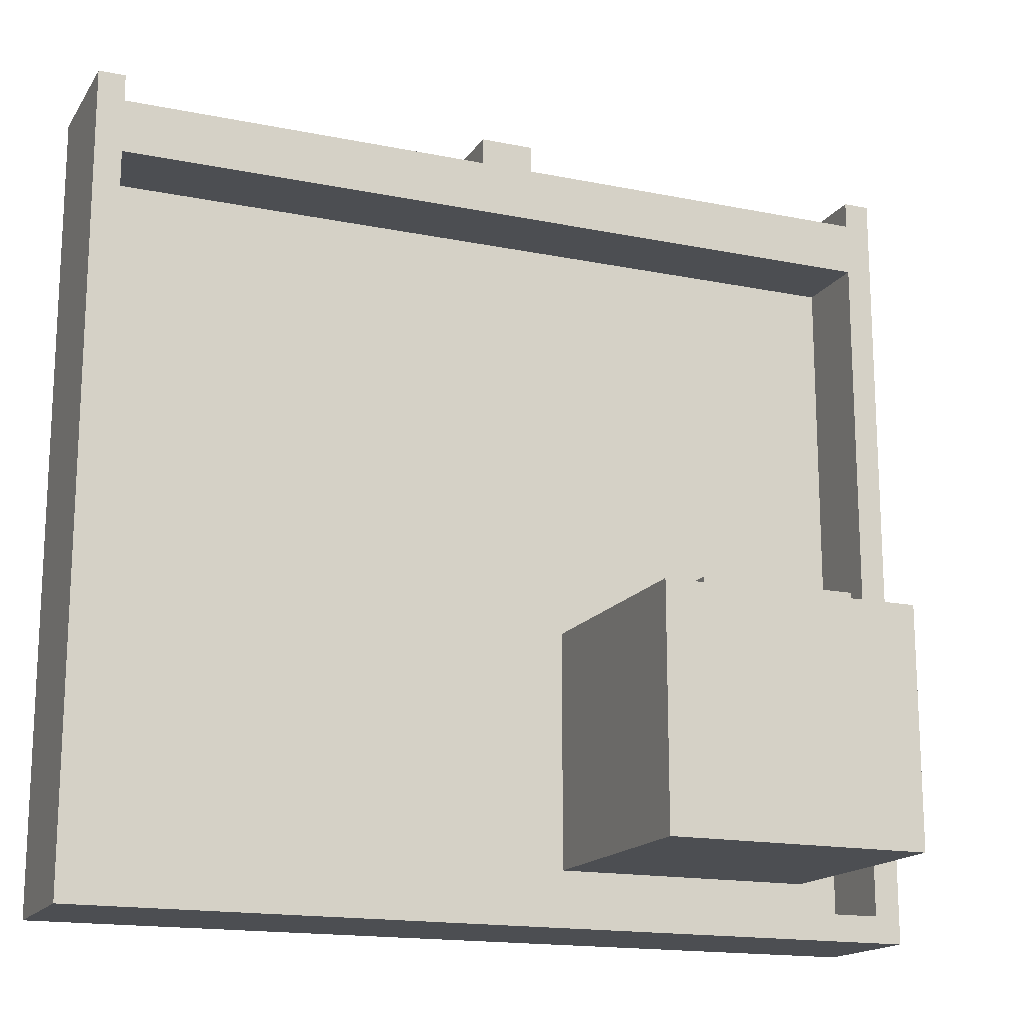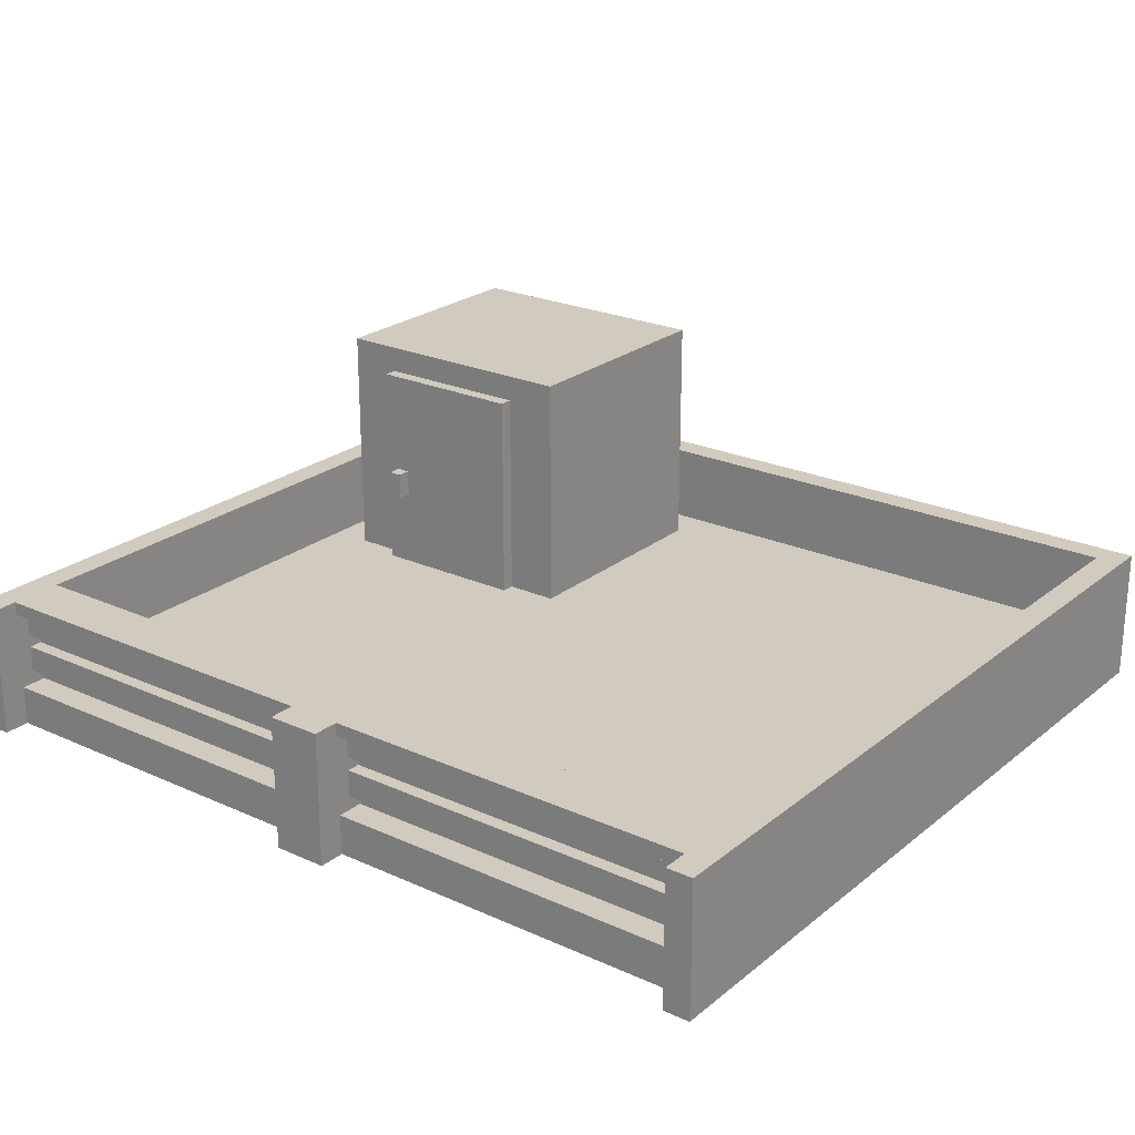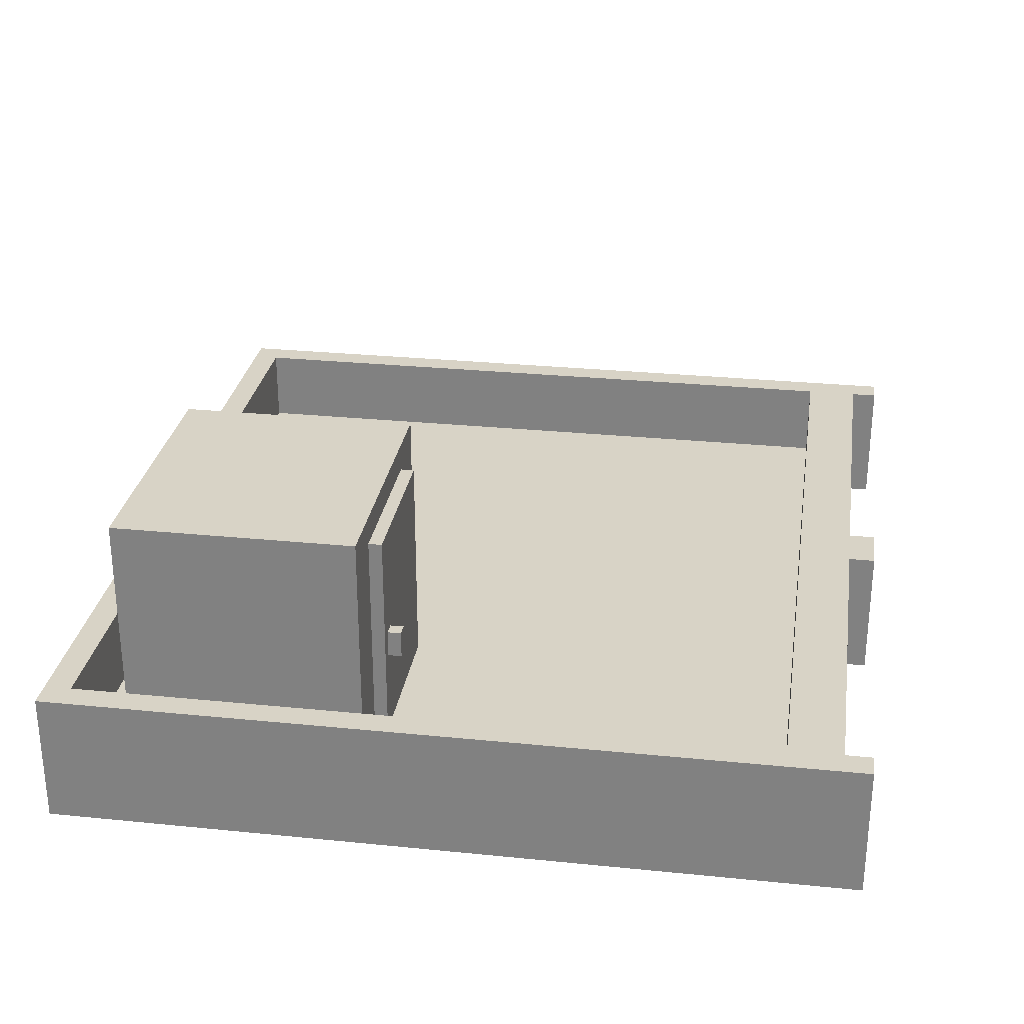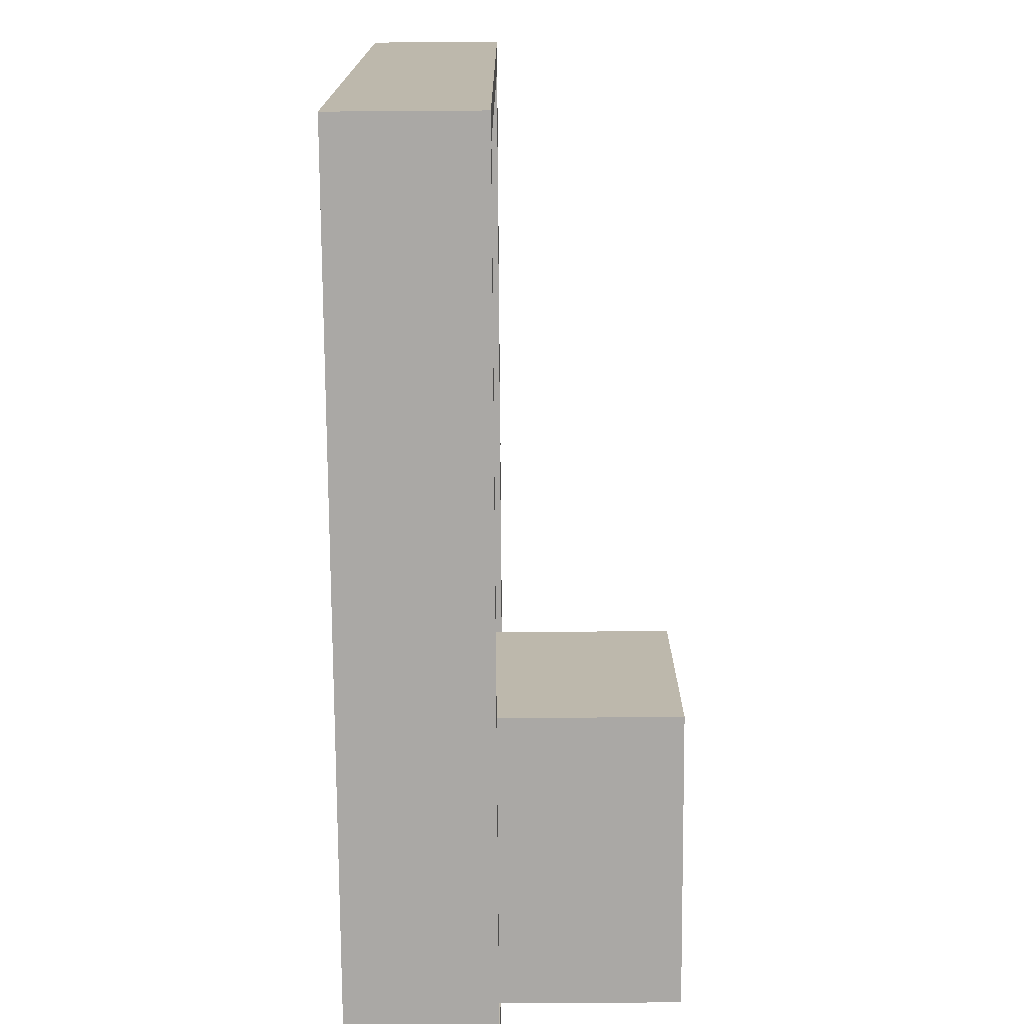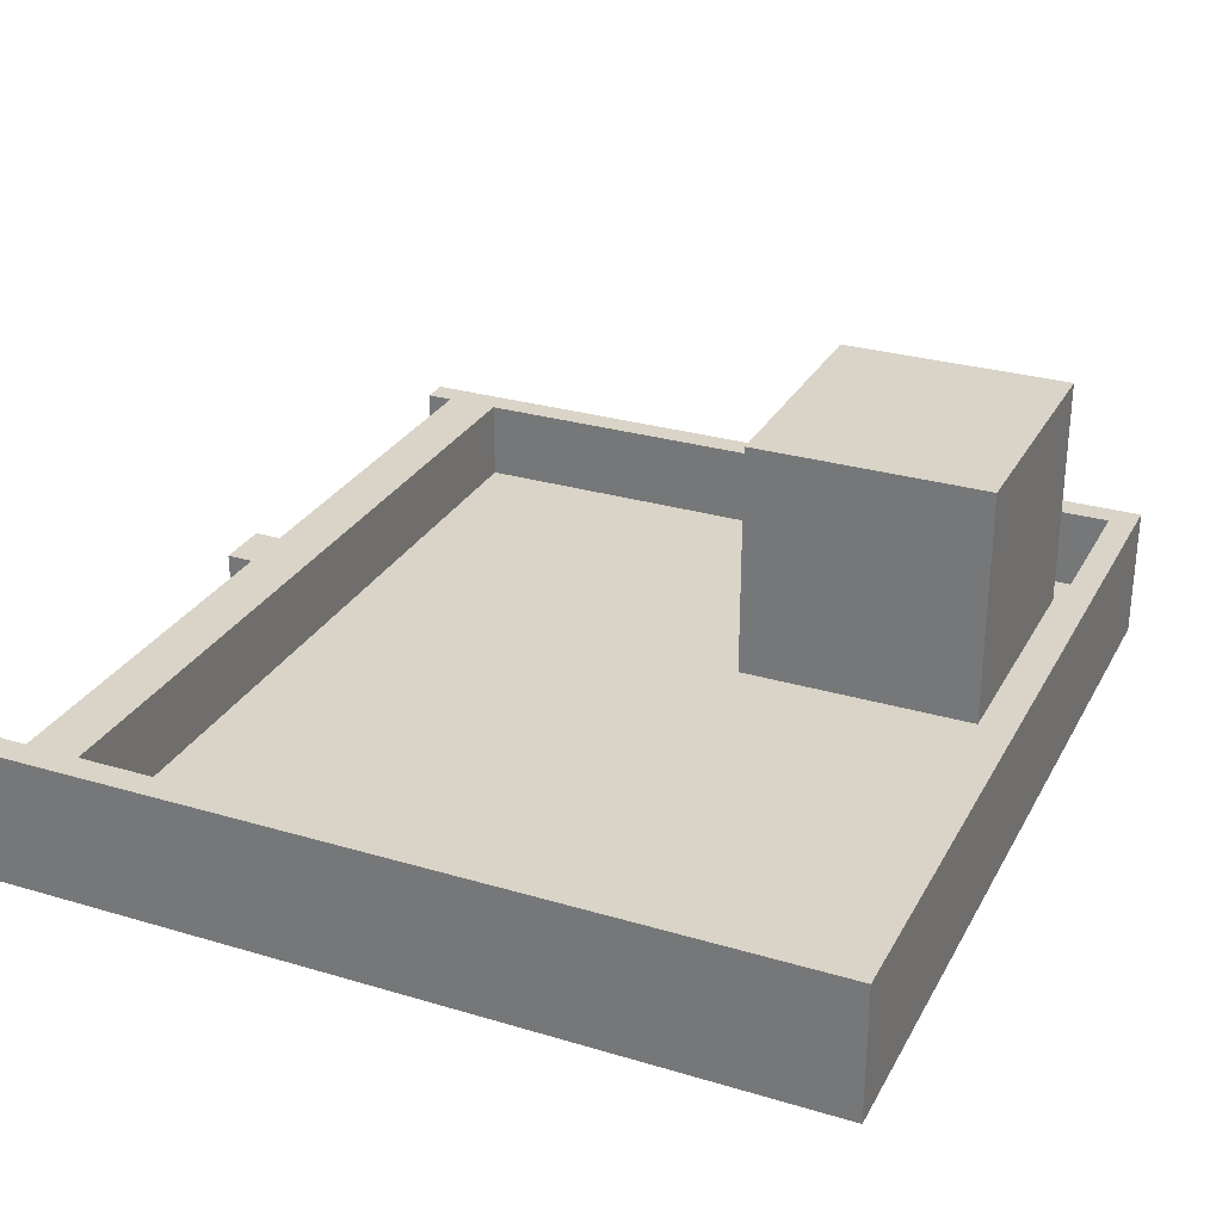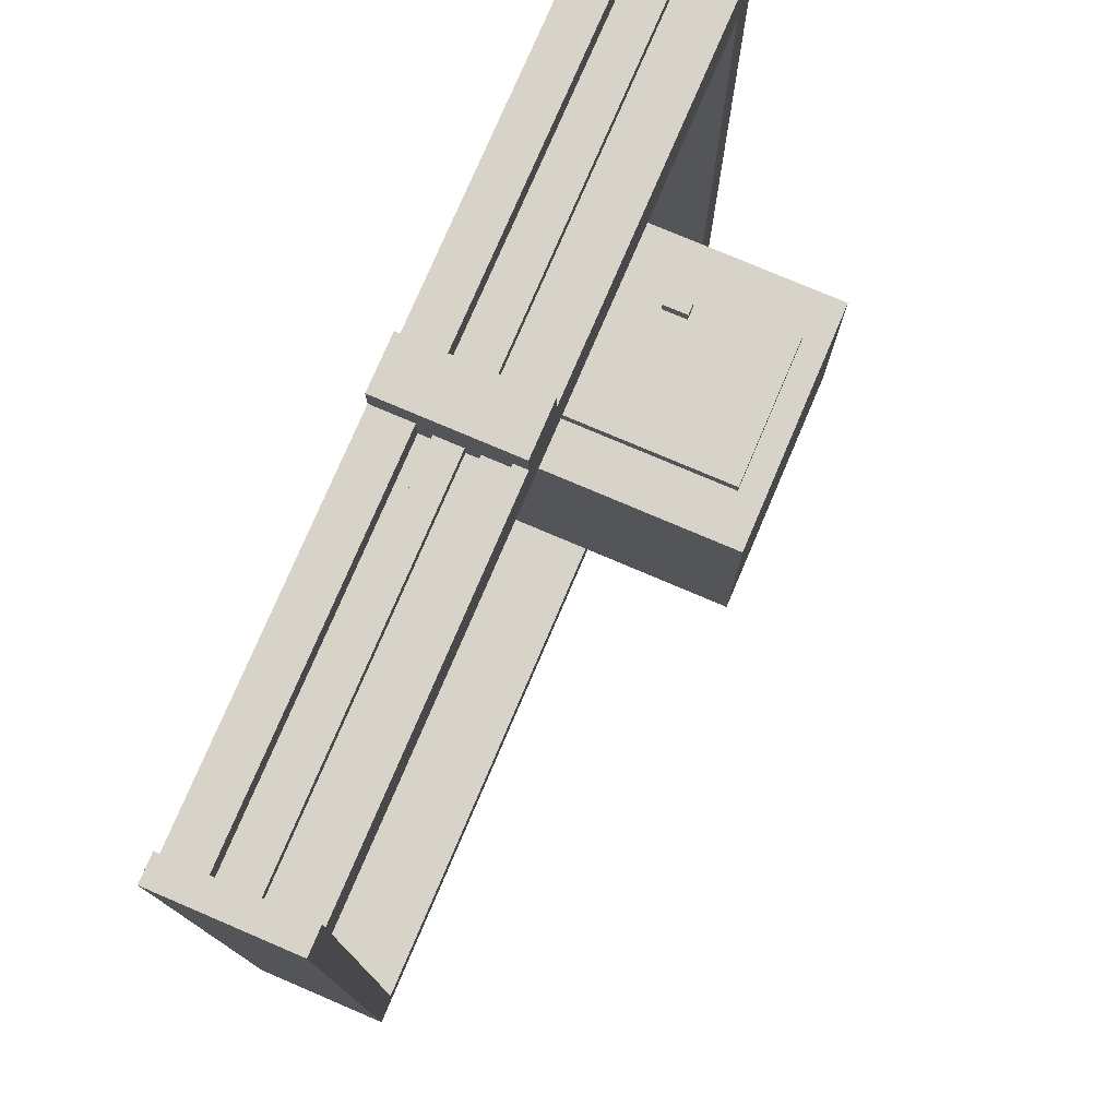
<metadata>
{"format":"obj","ext":"obj","renderer":"f3d","projection":"perspective","resolution":1024,"background":"white","views":[{"elev":-16.5,"azim":157.5,"up":"+Z"},{"elev":23.5,"azim":37.2,"up":"+Y"},{"elev":28.2,"azim":-81.3,"up":"+Y"},{"elev":-75.1,"azim":90.4,"up":"+Z"},{"elev":28.7,"azim":113.9,"up":"+Y"},{"elev":76.7,"azim":113.1,"up":"+Z"}]}
</metadata>
<code>
v -32 0 32
v -32 0 30
v -32 0 -28
v -32 4 30
v -32 4 -28
v -32 10 32
v -32 10 -28
v -27 4 -5
v -27 4 -23
v -27 22 -5
v -27 22 -23
v -23 4 -4
v -23 4 -5
v -23 20 -4
v -23 20 -5
v -22 10 -3
v -22 10 -4
v -22 12 -3
v -22 12 -4
v -2 0 32
v -2 0 30
v -2 3 30
v -2 3 28
v -2 4 29
v -2 4 28
v -2 6 29
v -2 6 28
v -2 7 29
v -2 7 28
v -2 9 30
v -2 9 29
v -2 10 32
v -2 10 30
v 30 0 32
v 30 0 30
v 30 3 30
v 30 3 28
v 30 4 29
v 30 4 28
v 30 4 26
v 30 4 -26
v 30 6 29
v 30 6 28
v 30 7 29
v 30 7 28
v 30 9 30
v 30 9 29
v 30 10 32
v 30 10 30
v 30 10 26
v 30 10 -26
v -30 0 32
v -30 0 30
v -30 3 30
v -30 3 28
v -30 4 29
v -30 4 28
v -30 4 26
v -30 4 -26
v -30 6 29
v -30 6 28
v -30 7 29
v -30 7 28
v -30 9 30
v -30 9 29
v -30 10 32
v -30 10 30
v -30 10 26
v -30 10 -26
v -21 10 -3
v -21 10 -4
v -21 12 -3
v -21 12 -4
v -11 4 -4
v -11 4 -5
v -11 20 -4
v -11 20 -5
v -7 4 -5
v -7 4 -23
v -7 22 -5
v -7 22 -23
v 2 0 32
v 2 0 30
v 2 3 30
v 2 3 28
v 2 4 29
v 2 4 28
v 2 6 29
v 2 6 28
v 2 7 29
v 2 7 28
v 2 9 30
v 2 9 29
v 2 10 32
v 2 10 30
v 32 0 32
v 32 0 30
v 32 0 -28
v 32 4 30
v 32 4 -28
v 32 10 32
v 32 10 -28
v -32 0 32
v -32 10 32
v -30 0 32
v -30 10 32
v -2 0 32
v -2 10 32
v 2 0 32
v 2 10 32
v 30 0 32
v 30 10 32
v 32 0 32
v 32 10 32
v -30 0 30
v -30 3 30
v -30 9 30
v -30 10 30
v -2 0 30
v -2 3 30
v -2 9 30
v -2 10 30
v 2 0 30
v 2 3 30
v 2 9 30
v 2 10 30
v 30 0 30
v 30 3 30
v 30 9 30
v 30 10 30
v -30 4 29
v -30 6 29
v -30 7 29
v -30 9 29
v -2 4 29
v -2 6 29
v -2 7 29
v -2 9 29
v 2 4 29
v 2 6 29
v 2 7 29
v 2 9 29
v 30 4 29
v 30 6 29
v 30 7 29
v 30 9 29
v -30 3 28
v -30 4 28
v -30 6 28
v -30 7 28
v -2 3 28
v -2 4 28
v -2 6 28
v -2 7 28
v 2 3 28
v 2 4 28
v 2 6 28
v 2 7 28
v 30 3 28
v 30 4 28
v 30 6 28
v 30 7 28
v -22 10 -3
v -22 12 -3
v -21 10 -3
v -21 12 -3
v -23 4 -4
v -23 20 -4
v -22 4 -4
v -22 5 -4
v -22 10 -4
v -22 12 -4
v -22 18 -4
v -21 10 -4
v -21 12 -4
v -12 4 -4
v -12 5 -4
v -12 18 -4
v -11 4 -4
v -11 20 -4
v -27 4 -5
v -27 22 -5
v -23 4 -5
v -23 20 -5
v -11 4 -5
v -11 20 -5
v -7 4 -5
v -7 22 -5
v -30 4 -26
v -30 10 -26
v 30 4 -26
v 30 10 -26
v -30 4 26
v -30 10 26
v 30 4 26
v 30 10 26
v -27 4 -23
v -27 22 -23
v -7 4 -23
v -7 22 -23
v -32 0 -28
v -32 4 -28
v -32 10 -28
v 32 0 -28
v 32 4 -28
v 32 10 -28
v -32 0 32
v -30 0 32
v -2 0 32
v 2 0 32
v 30 0 32
v 32 0 32
v -32 0 30
v -30 0 30
v -2 0 30
v 2 0 30
v 30 0 30
v 32 0 30
v -32 0 -28
v 32 0 -28
v -30 4 29
v -2 4 29
v 2 4 29
v 30 4 29
v -30 4 28
v -2 4 28
v 2 4 28
v 30 4 28
v -30 7 29
v -2 7 29
v 2 7 29
v 30 7 29
v -30 7 28
v -2 7 28
v 2 7 28
v 30 7 28
v -30 9 30
v -2 9 30
v 2 9 30
v 30 9 30
v -30 9 29
v -2 9 29
v 2 9 29
v 30 9 29
v -22 10 -3
v -21 10 -3
v -22 10 -4
v -21 10 -4
v -30 3 30
v -2 3 30
v 2 3 30
v 30 3 30
v -30 3 28
v -2 3 28
v 2 3 28
v 30 3 28
v -30 4 26
v 30 4 26
v -23 4 -4
v -22 4 -4
v -12 4 -4
v -11 4 -4
v -27 4 -5
v -23 4 -5
v -11 4 -5
v -7 4 -5
v -27 4 -23
v -7 4 -23
v -30 4 -26
v 30 4 -26
v -30 6 29
v -2 6 29
v 2 6 29
v 30 6 29
v -30 6 28
v -2 6 28
v 2 6 28
v 30 6 28
v -32 10 32
v -30 10 32
v -2 10 32
v 2 10 32
v 30 10 32
v 32 10 32
v -30 10 30
v -2 10 30
v 2 10 30
v 30 10 30
v -30 10 26
v 30 10 26
v -30 10 -26
v 30 10 -26
v -32 10 -28
v 32 10 -28
v -22 12 -3
v -21 12 -3
v -22 12 -4
v -21 12 -4
v -23 20 -4
v -11 20 -4
v -23 20 -5
v -11 20 -5
v -27 22 -5
v -7 22 -5
v -27 22 -23
v -7 22 -23
f 4 2 1
f 4 3 2
f 5 3 4
f 6 4 1
f 6 5 4
f 7 5 6
f 10 9 8
f 11 9 10
f 14 13 12
f 15 13 14
f 18 17 16
f 19 17 18
f 22 21 20
f 24 23 22
f 25 23 24
f 26 24 22
f 28 26 22
f 28 27 26
f 29 27 28
f 30 22 20
f 30 28 22
f 31 28 30
f 32 30 20
f 33 30 32
f 36 35 34
f 38 37 36
f 39 37 38
f 42 38 36
f 44 42 36
f 44 43 42
f 45 43 44
f 46 36 34
f 46 44 36
f 47 44 46
f 48 46 34
f 49 46 48
f 50 41 40
f 51 41 50
f 52 53 54
f 54 55 56
f 56 55 57
f 54 56 60
f 54 60 62
f 60 61 62
f 62 61 63
f 52 54 64
f 54 62 64
f 64 62 65
f 52 64 66
f 66 64 67
f 58 59 68
f 68 59 69
f 70 71 72
f 72 71 73
f 74 75 76
f 76 75 77
f 78 79 80
f 80 79 81
f 82 83 84
f 84 85 86
f 86 85 87
f 84 86 88
f 84 88 90
f 88 89 90
f 90 89 91
f 82 84 92
f 84 90 92
f 92 90 93
f 82 92 94
f 94 92 95
f 96 97 99
f 97 98 99
f 99 98 100
f 96 99 101
f 99 100 101
f 101 100 102
f 105 104 103
f 106 104 105
f 109 108 107
f 110 108 109
f 113 112 111
f 114 112 113
f 119 116 115
f 120 116 119
f 121 118 117
f 122 118 121
f 127 124 123
f 128 124 127
f 129 126 125
f 130 126 129
f 135 132 131
f 136 132 135
f 137 134 133
f 138 134 137
f 143 140 139
f 144 140 143
f 145 142 141
f 146 142 145
f 151 148 147
f 152 148 151
f 153 150 149
f 154 150 153
f 159 156 155
f 160 156 159
f 161 158 157
f 162 158 161
f 165 164 163
f 166 164 165
f 169 168 167
f 170 168 169
f 171 168 170
f 172 168 171
f 173 168 172
f 174 171 170
f 175 173 172
f 176 170 169
f 177 175 174
f 177 170 176
f 177 174 170
f 178 168 173
f 178 175 177
f 178 173 175
f 179 177 176
f 179 178 177
f 180 168 178
f 180 178 179
f 183 182 181
f 184 182 183
f 186 182 184
f 187 186 185
f 188 182 186
f 188 186 187
f 191 190 189
f 192 190 191
f 193 194 195
f 195 194 196
f 197 198 199
f 199 198 200
f 201 202 204
f 202 203 205
f 204 202 205
f 205 203 206
f 213 208 207
f 214 208 213
f 215 210 209
f 216 210 215
f 217 212 211
f 218 212 217
f 219 216 215
f 219 214 213
f 219 218 217
f 219 217 216
f 219 215 214
f 220 218 219
f 225 222 221
f 226 222 225
f 227 224 223
f 228 224 227
f 233 230 229
f 234 230 233
f 235 232 231
f 236 232 235
f 241 238 237
f 242 238 241
f 243 240 239
f 244 240 243
f 247 246 245
f 248 246 247
f 249 250 253
f 253 250 254
f 251 252 255
f 255 252 256
f 257 258 259
f 259 258 260
f 260 258 261
f 261 258 262
f 257 259 263
f 263 259 264
f 262 258 265
f 265 258 266
f 257 263 267
f 266 258 268
f 257 267 269
f 267 268 269
f 268 258 270
f 269 268 270
f 271 272 275
f 275 272 276
f 273 274 277
f 277 274 278
f 279 280 285
f 281 282 286
f 286 282 287
f 283 284 288
f 286 287 289
f 287 288 289
f 279 285 289
f 285 286 289
f 288 284 290
f 289 288 290
f 279 289 291
f 290 284 292
f 279 291 293
f 291 292 293
f 292 284 294
f 293 292 294
f 295 296 297
f 297 296 298
f 299 300 301
f 301 300 302
f 303 304 305
f 305 304 306

</code>
